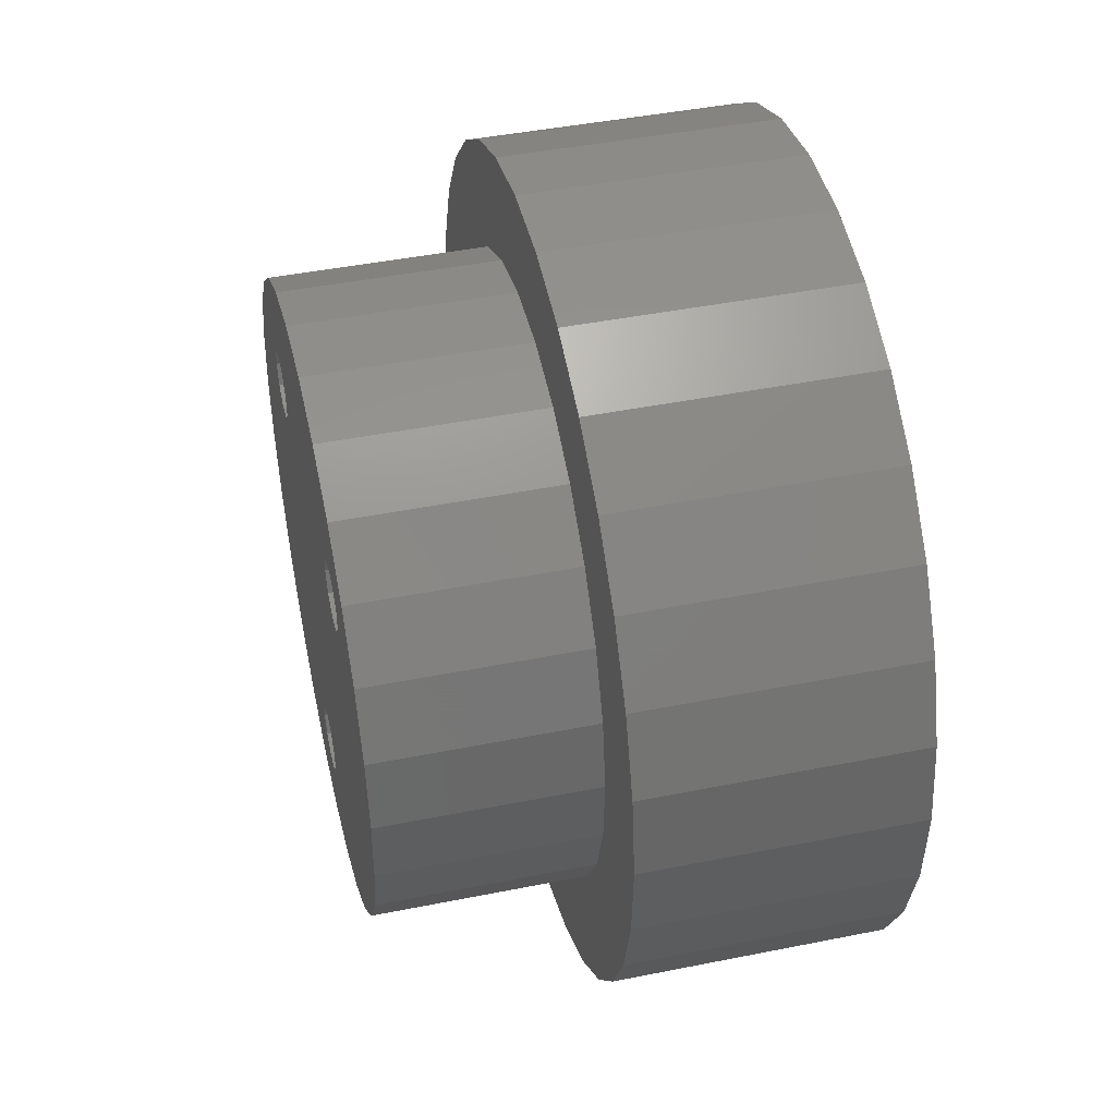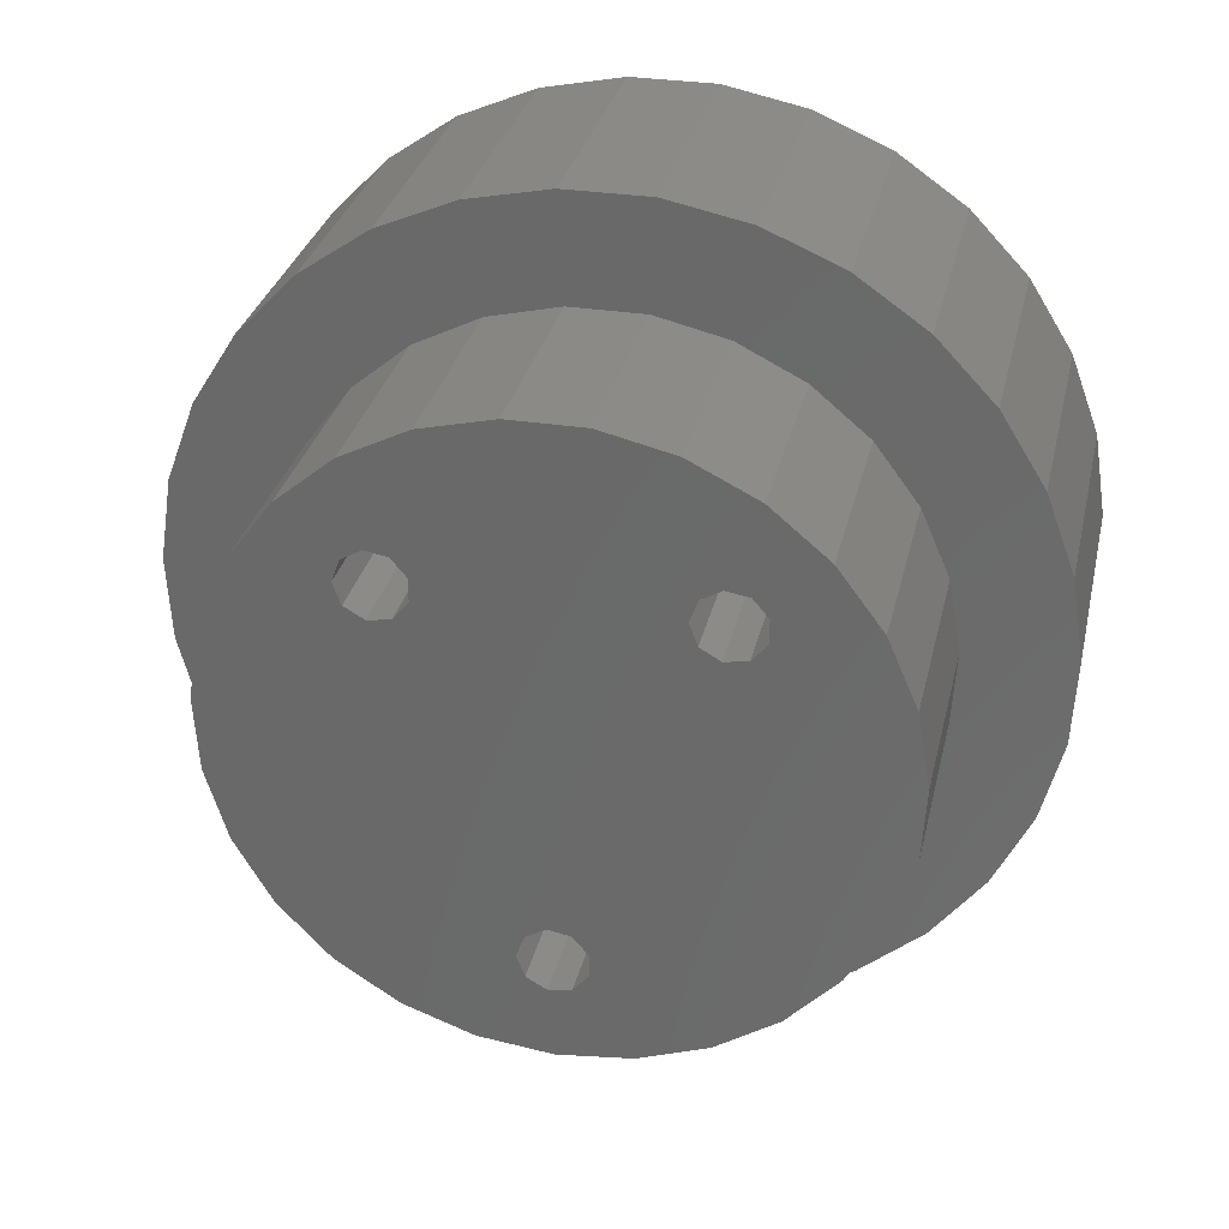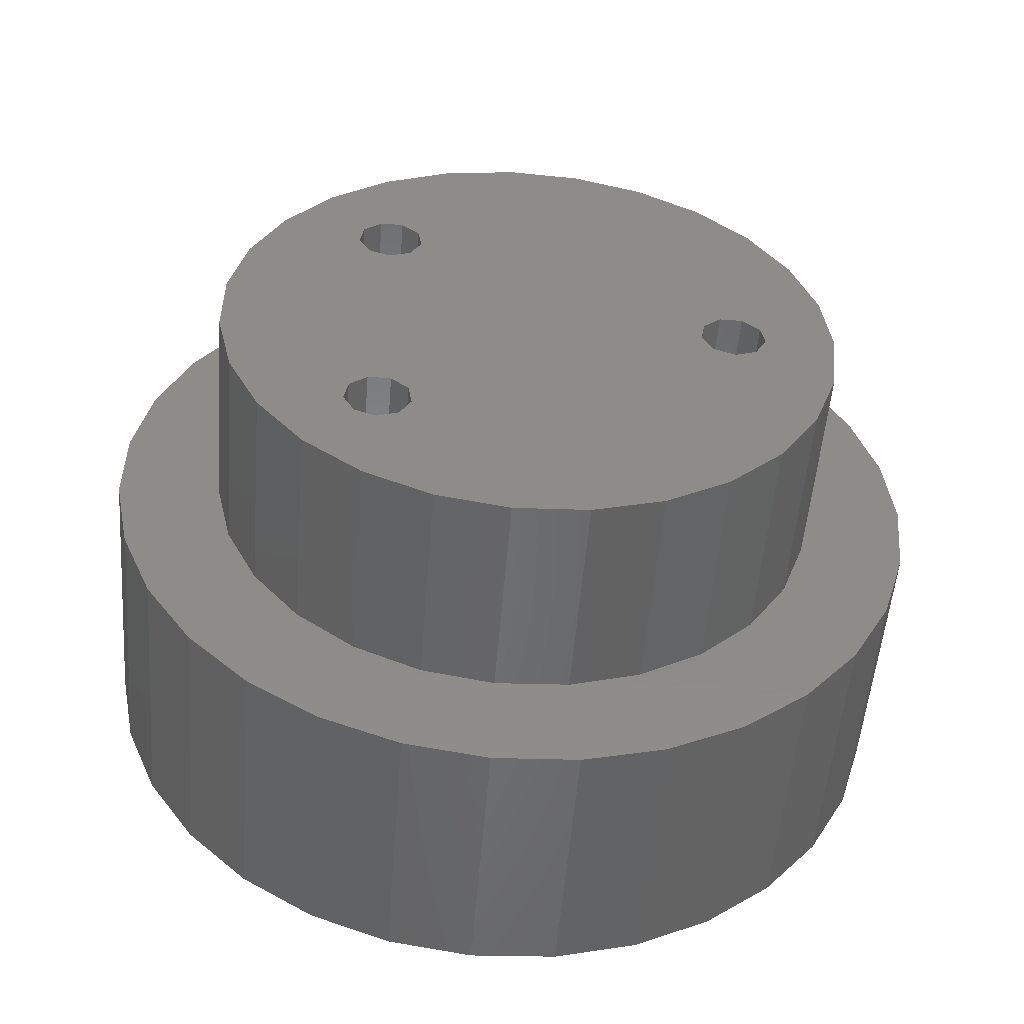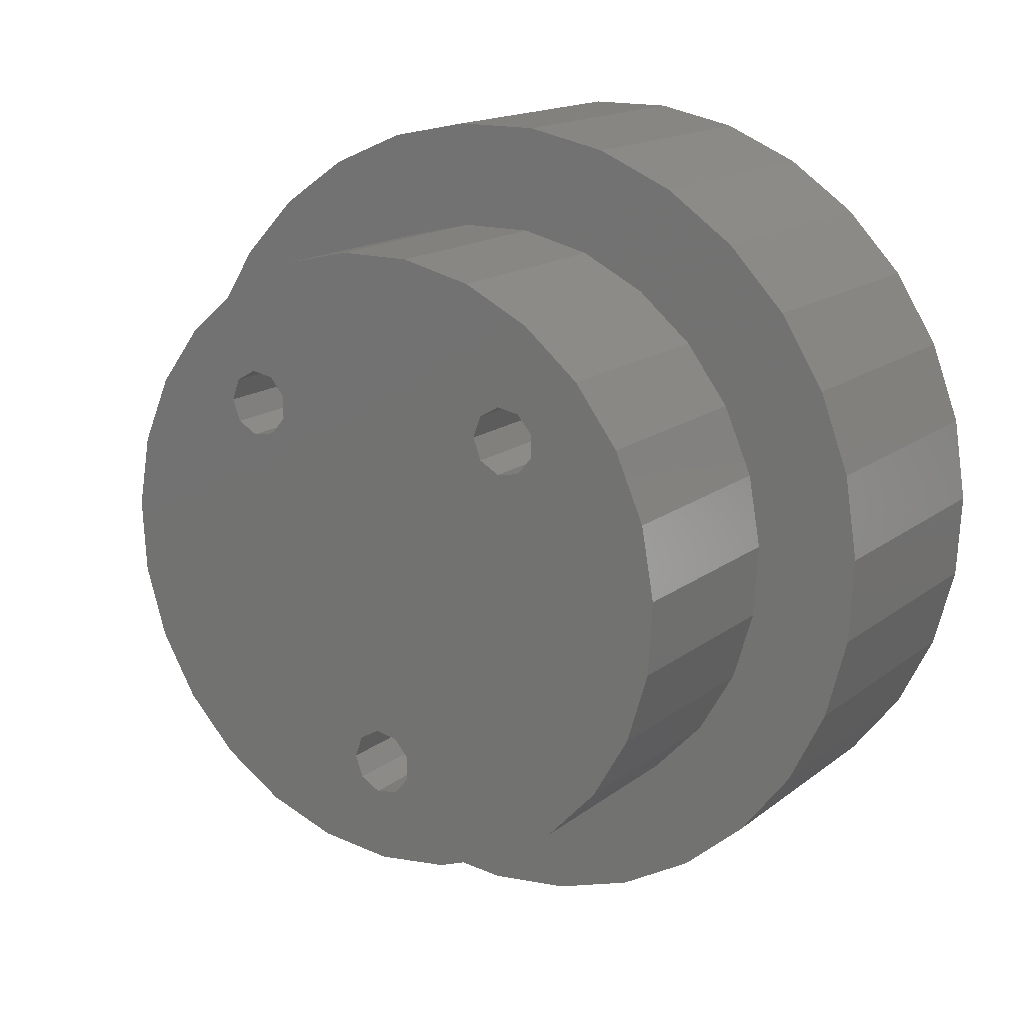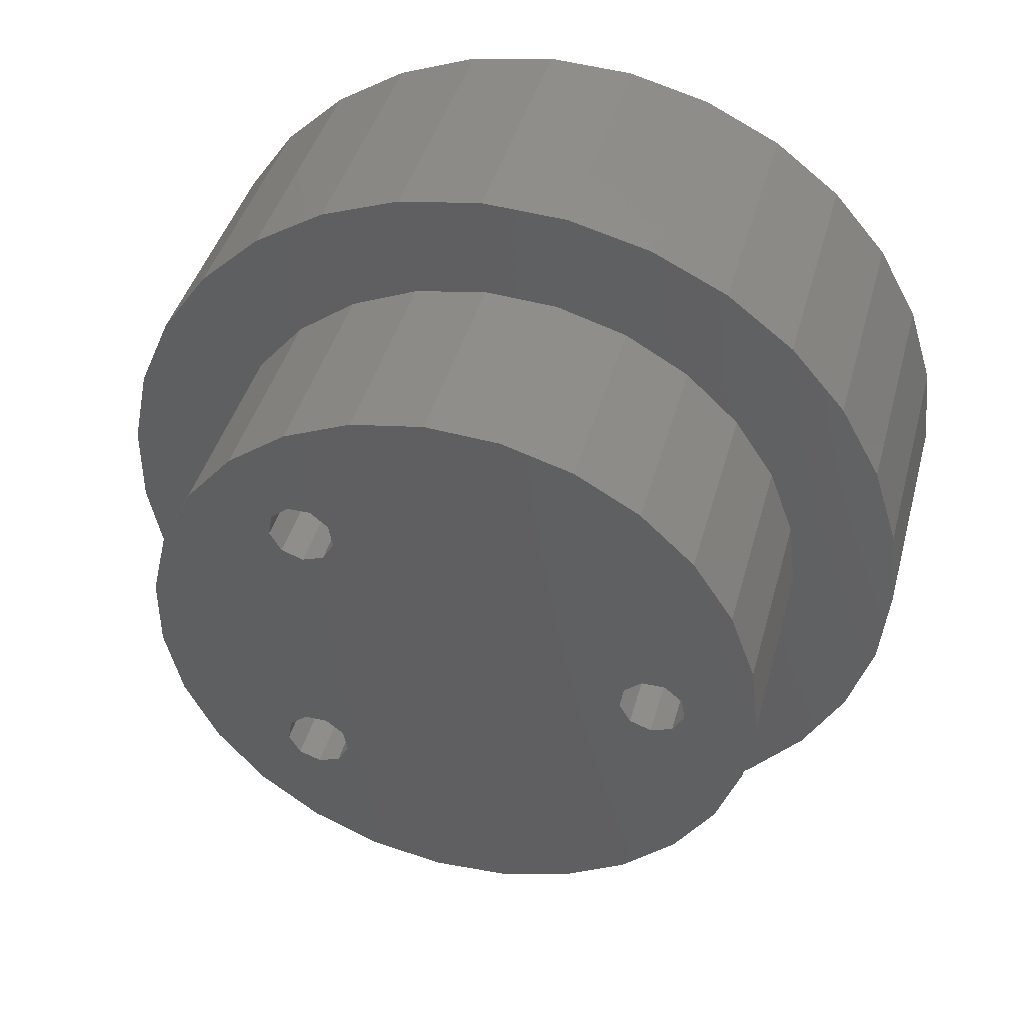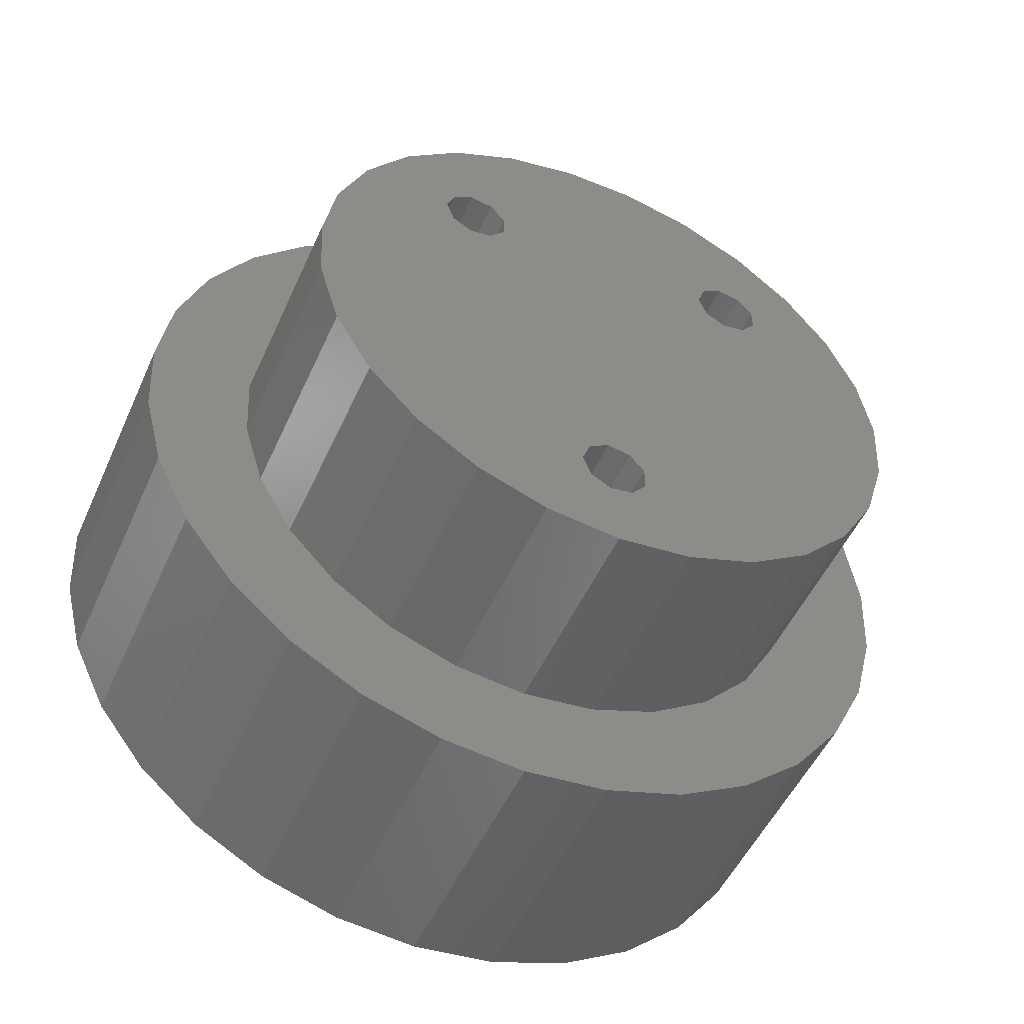
<metadata>
{"format":"stl","ext":"stl","renderer":"f3d","projection":"perspective","resolution":1024,"background":"white","views":[{"elev":44.7,"azim":-13.1,"up":"+Y"},{"elev":30.9,"azim":-77.4,"up":"+Y"},{"elev":-52.7,"azim":-94.5,"up":"+Z"},{"elev":15.8,"azim":-56.9,"up":"+Y"},{"elev":42.2,"azim":-75.1,"up":"+Z"},{"elev":-51.0,"azim":-113.8,"up":"+Y"}]}
</metadata>
<code>
# stl→obj: 209 verts, 384 faces
v -23.2 -29.6 -3.459
v -23.2 -30 0
v -23.2 -28.4 -6.732
v -23.2 -29.6 3.459
v -23.2 -26.49 -9.642
v -23.2 -28.4 6.732
v -23.2 -23.96 -12.03
v -23.2 -26.58 -0.2778
v -23.2 -20.94 -13.77
v -23.2 -26.03 -1.226
v -23.2 -17.6 -14.77
v -23.2 -25 -1.6
v -23.2 -14.13 -14.97
v -23.2 -23.97 -1.226
v -23.2 -10.7 -14.37
v -23.2 -23.42 -0.2778
v -23.2 -7.5 -12.99
v -23.2 -23.61 0.8
v -23.2 -8.957 -8.297
v -23.2 -4.706 -10.91
v -23.2 -7.929 -8.671
v -23.2 -2.468 -8.243
v -23.2 -6.9 -8.297
v -23.2 -0.9046 -5.13
v -23.2 -6.353 -7.349
v -23.2 -0.1014 -1.741
v -23.2 -6.543 -6.271
v -23.2 -0.1014 1.741
v -23.2 -7.382 -5.568
v -23.2 -0.9046 5.13
v -23.2 -8.476 -5.568
v -23.2 -2.468 8.243
v -23.2 -9.315 -6.271
v -23.2 -4.706 10.91
v -23.2 -9.505 -7.349
v -23.2 -24.45 1.504
v -23.2 -26.39 0.8
v -23.2 -25.55 1.504
v -23.2 -26.49 9.642
v -23.2 -23.96 12.03
v -23.2 -20.94 13.77
v -23.2 -6.353 6.793
v -23.2 -6.543 7.871
v -23.2 -7.5 12.99
v -23.2 -7.382 8.575
v -23.2 -10.7 14.37
v -23.2 -8.476 8.575
v -23.2 -14.13 14.97
v -23.2 -9.315 7.871
v -23.2 -17.6 14.77
v -23.2 -9.505 6.793
v -23.2 -8.957 5.845
v -23.2 -7.929 5.471
v -23.2 -6.9 5.845
v -17.7 -8.957 -8.297
v -17.7 -7.929 -8.671
v -17.7 -9.505 -7.349
v -17.7 -9.315 -6.271
v -17.7 -8.476 -5.568
v -17.7 -7.382 -5.568
v -17.7 -6.543 -6.271
v -17.7 -6.353 -7.349
v -17.7 -6.9 -8.297
v -17.7 -8.957 5.845
v -17.7 -7.929 5.471
v -17.7 -9.505 6.793
v -17.7 -9.315 7.871
v -17.7 -8.476 8.575
v -17.7 -7.382 8.575
v -17.7 -6.543 7.871
v -17.7 -6.353 6.793
v -17.7 -6.9 5.845
v -17.7 -26.03 -1.226
v -17.7 -25 -1.6
v -17.7 -26.58 -0.2778
v -17.7 -26.39 0.8
v -17.7 -25.55 1.504
v -17.7 -24.45 1.504
v -17.7 -23.61 0.8
v -17.7 -23.42 -0.2778
v -17.7 -23.97 -1.226
v -13 -30 0
v -13 -29.6 3.459
v -13 -28.4 6.732
v -13 -26.49 9.642
v -13 -23.96 12.03
v -13 -20.94 13.77
v -13 -17.6 14.77
v -13 -14.13 14.97
v -13 -10.7 14.37
v -13 -7.5 12.99
v -13 -4.706 10.91
v -13 -2.468 8.243
v -13 -0.9046 5.13
v -13 -0.1014 1.741
v -13 -0.1014 -1.741
v -13 -0.9046 -5.13
v -13 -2.468 -8.243
v -13 -4.706 -10.91
v -13 -7.5 -12.99
v -13 -10.7 -14.37
v -13 -14.13 -14.97
v -13 -17.6 -14.77
v -13 -20.94 -13.77
v -13 -23.96 -12.03
v -13 -26.49 -9.642
v -13 -28.4 -6.732
v -13 -29.6 -3.459
v -13 -30 -3.674e-15
v -23.2 -30 -3.674e-15
v -13 -34.59 -4.026
v -13 -35 0
v -13 -33.38 -7.887
v -13 -34.59 4.026
v -13 -31.42 -11.43
v -13 -33.38 7.887
v -13 -28.78 -14.5
v -13 -31.42 11.43
v -13 -25.58 -16.97
v -13 -21.95 -18.76
v -13 -18.03 -19.77
v -13 -13.99 -19.97
v -13 -9.987 -19.36
v -13 -6.192 -17.96
v -13 -2.758 -15.82
v -13 0.1752 -13.03
v -13 2.487 -9.706
v -13 4.083 -5.987
v -13 4.897 -2.023
v -13 4.897 2.023
v -13 4.083 5.987
v -13 2.487 9.706
v -13 0.1752 13.03
v -13 -2.758 15.82
v -13 -6.192 17.96
v -13 -9.987 19.36
v -13 -13.99 19.97
v -13 -18.03 19.77
v -13 -21.95 18.76
v -13 -25.58 16.97
v -13 -28.78 14.5
v -4.286e-15 -35 0
v -4.224e-15 -34.59 4.026
v -4.038e-15 -33.38 7.887
v -3.737e-15 -31.42 11.43
v -3.334e-15 -28.78 14.5
v -2.844e-15 -25.58 16.97
v -2.287e-15 -21.95 18.76
v -1.687e-15 -18.03 19.77
v -1.068e-15 -13.99 19.97
v -4.559e-16 -9.987 19.36
v 1.252e-16 -6.192 17.96
v 6.511e-16 -2.758 15.82
v 1.1e-15 0.1752 13.03
v 1.454e-15 2.487 9.706
v 1.699e-15 4.083 5.987
v 1.823e-15 4.897 2.023
v 1.823e-15 4.897 -2.023
v 1.699e-15 4.083 -5.987
v 1.454e-15 2.487 -9.706
v 1.1e-15 0.1752 -13.03
v 6.511e-16 -2.758 -15.82
v 1.252e-16 -6.192 -17.96
v -4.559e-16 -9.987 -19.36
v -1.068e-15 -13.99 -19.97
v -1.687e-15 -18.03 -19.77
v -2.287e-15 -21.95 -18.76
v -2.844e-15 -25.58 -16.97
v -3.334e-15 -28.78 -14.5
v -3.737e-15 -31.42 -11.43
v -4.038e-15 -33.38 -7.887
v -4.224e-15 -34.59 -4.026
v -4.286e-15 -35 -4.899e-15
v -13 -35 -4.899e-15
v -2.181e-15 -18.1 1.898e-16
v -1.706e-15 -17.68 1.55
v -1.619e-15 -16.55 2.685
v -1.776e-15 -15 3.1
v -1.381e-15 -13.45 2.685
v -1.294e-15 -12.32 1.55
v -1.263e-15 -11.9 -5.695e-16
v -1.294e-15 -12.32 -1.55
v -1.381e-15 -13.45 -2.685
v -1.5e-15 -15 -3.1
v -1.706e-15 -17.68 -1.55
v -1.619e-15 -16.55 -2.685
v -1.776e-15 -16.55 2.685
v -8 -16.55 2.685
v -8 -15 3.1
v -1.776e-15 -17.68 1.55
v -8 -17.68 1.55
v -2.665e-15 -18.1 1.898e-16
v -8 -18.1 1.898e-16
v -1.776e-15 -17.68 -1.55
v -8 -17.68 -1.55
v -1.776e-15 -16.55 -2.685
v -8 -16.55 -2.685
v -1.776e-15 -15 -3.1
v -8 -15 -3.1
v -1.776e-15 -13.45 -2.685
v -8 -13.45 -2.685
v -1.776e-15 -12.32 -1.55
v -8 -12.32 -1.55
v -1.776e-15 -11.9 -5.695e-16
v -8 -11.9 -5.695e-16
v -1.776e-15 -12.32 1.55
v -8 -12.32 1.55
v -1.776e-15 -13.45 2.685
v -8 -13.45 2.685
f 1 2 3
f 2 4 3
f 3 4 5
f 4 6 5
f 5 6 7
f 6 8 7
f 7 8 9
f 8 10 9
f 9 10 11
f 10 12 11
f 11 12 13
f 12 14 13
f 13 14 15
f 14 16 15
f 15 16 17
f 16 18 17
f 17 19 20
f 19 21 20
f 20 21 22
f 21 23 22
f 22 23 24
f 23 25 24
f 24 25 26
f 25 27 26
f 26 27 28
f 27 29 28
f 28 29 30
f 29 31 30
f 30 31 32
f 31 33 32
f 32 33 34
f 19 17 35
f 17 18 35
f 18 36 35
f 35 36 33
f 8 6 37
f 37 6 38
f 6 39 38
f 38 39 36
f 39 40 36
f 36 40 33
f 40 41 33
f 33 42 34
f 42 43 34
f 34 43 44
f 43 45 44
f 44 45 46
f 45 47 46
f 46 47 48
f 47 49 48
f 48 49 50
f 49 51 50
f 50 51 41
f 51 52 41
f 41 52 33
f 52 53 33
f 54 33 53
f 42 33 54
f 19 55 56
f 21 19 56
f 35 57 55
f 19 35 55
f 33 58 57
f 35 33 57
f 31 59 58
f 33 31 58
f 29 60 59
f 31 29 59
f 27 61 60
f 29 27 60
f 25 62 61
f 27 25 61
f 23 63 62
f 25 23 62
f 21 56 63
f 23 21 63
f 52 64 65
f 53 52 65
f 51 66 64
f 52 51 64
f 49 67 66
f 51 49 66
f 47 68 67
f 49 47 67
f 45 69 68
f 47 45 68
f 43 70 69
f 45 43 69
f 42 71 70
f 43 42 70
f 54 72 71
f 42 54 71
f 53 65 72
f 54 53 72
f 10 73 74
f 12 10 74
f 8 75 73
f 10 8 73
f 37 76 75
f 8 37 75
f 38 77 76
f 37 38 76
f 36 78 77
f 38 36 77
f 18 79 78
f 36 18 78
f 16 80 79
f 18 16 79
f 14 81 80
f 16 14 80
f 12 74 81
f 14 12 81
f 82 83 4
f 82 4 2
f 83 84 6
f 83 6 4
f 84 85 39
f 84 39 6
f 85 86 40
f 85 40 39
f 86 87 41
f 86 41 40
f 87 88 50
f 87 50 41
f 88 89 48
f 88 48 50
f 89 90 46
f 89 46 48
f 90 91 44
f 90 44 46
f 91 92 34
f 91 34 44
f 92 93 32
f 92 32 34
f 93 94 30
f 93 30 32
f 94 95 28
f 94 28 30
f 95 96 26
f 95 26 28
f 96 97 24
f 96 24 26
f 97 98 22
f 97 22 24
f 98 99 20
f 98 20 22
f 99 100 17
f 99 17 20
f 100 101 15
f 100 15 17
f 101 102 13
f 101 13 15
f 102 103 11
f 102 11 13
f 103 104 9
f 103 9 11
f 104 105 7
f 104 7 9
f 105 106 5
f 105 5 7
f 106 107 3
f 106 3 5
f 107 108 1
f 107 1 3
f 108 109 110
f 108 110 1
f 63 56 62
f 56 55 62
f 62 55 61
f 55 57 61
f 61 57 60
f 57 58 60
f 60 58 59
f 72 65 71
f 65 64 71
f 71 64 70
f 64 66 70
f 70 66 69
f 66 67 69
f 69 67 68
f 81 74 80
f 74 73 80
f 80 73 79
f 73 75 79
f 79 75 78
f 75 76 78
f 78 76 77
f 111 112 113
f 112 114 113
f 113 114 115
f 114 116 115
f 115 116 117
f 116 118 117
f 117 108 119
f 108 107 119
f 119 107 120
f 107 106 120
f 120 106 121
f 106 105 121
f 121 105 122
f 105 104 122
f 122 104 123
f 104 103 123
f 123 103 124
f 103 102 124
f 124 102 125
f 102 101 125
f 125 101 126
f 101 100 126
f 126 100 127
f 100 99 127
f 127 99 128
f 99 98 128
f 128 98 129
f 98 97 129
f 129 97 130
f 97 96 130
f 130 96 131
f 96 95 131
f 131 95 132
f 95 94 132
f 132 94 133
f 94 93 133
f 133 93 134
f 93 92 134
f 134 92 135
f 92 91 135
f 135 91 136
f 91 90 136
f 136 90 137
f 90 89 137
f 137 89 138
f 89 88 138
f 138 88 139
f 88 87 139
f 139 87 140
f 87 86 140
f 140 86 141
f 86 85 141
f 141 85 118
f 85 84 118
f 118 82 117
f 82 108 117
f 82 118 83
f 118 84 83
f 142 143 114
f 142 114 112
f 143 144 116
f 143 116 114
f 144 145 118
f 144 118 116
f 145 146 141
f 145 141 118
f 146 147 140
f 146 140 141
f 147 148 139
f 147 139 140
f 148 149 138
f 148 138 139
f 149 150 137
f 149 137 138
f 150 151 136
f 150 136 137
f 151 152 135
f 151 135 136
f 152 153 134
f 152 134 135
f 153 154 133
f 153 133 134
f 154 155 132
f 154 132 133
f 155 156 131
f 155 131 132
f 156 157 130
f 156 130 131
f 157 158 129
f 157 129 130
f 158 159 128
f 158 128 129
f 159 160 127
f 159 127 128
f 160 161 126
f 160 126 127
f 161 162 125
f 161 125 126
f 162 163 124
f 162 124 125
f 163 164 123
f 163 123 124
f 164 165 122
f 164 122 123
f 165 166 121
f 165 121 122
f 166 167 120
f 166 120 121
f 167 168 119
f 167 119 120
f 168 169 117
f 168 117 119
f 169 170 115
f 169 115 117
f 170 171 113
f 170 113 115
f 171 172 111
f 171 111 113
f 172 173 174
f 172 174 111
f 143 142 144
f 142 172 144
f 144 172 145
f 172 171 145
f 145 171 146
f 171 170 146
f 146 170 147
f 170 169 147
f 147 169 148
f 169 168 148
f 148 168 149
f 168 167 149
f 149 175 150
f 175 176 150
f 150 176 151
f 176 177 151
f 151 177 152
f 177 178 152
f 152 178 153
f 178 179 153
f 153 179 154
f 179 180 154
f 154 180 155
f 180 181 155
f 155 181 156
f 181 182 156
f 156 182 157
f 182 183 157
f 157 183 158
f 183 184 158
f 158 184 159
f 149 167 175
f 175 167 185
f 167 166 185
f 185 166 186
f 166 165 186
f 186 165 184
f 165 164 184
f 184 164 159
f 164 163 159
f 159 163 160
f 163 162 160
f 160 162 161
f 187 188 189
f 178 187 189
f 190 191 188
f 187 190 188
f 192 193 191
f 190 192 191
f 194 195 193
f 192 194 193
f 196 197 195
f 194 196 195
f 198 199 197
f 196 198 197
f 200 201 199
f 198 200 199
f 202 203 201
f 200 202 201
f 204 205 203
f 202 204 203
f 206 207 205
f 204 206 205
f 208 209 207
f 206 208 207
f 178 189 209
f 208 178 209
f 209 189 207
f 189 188 207
f 207 188 205
f 188 191 205
f 205 191 203
f 191 193 203
f 203 193 201
f 193 195 201
f 201 195 199
f 195 197 199

</code>
